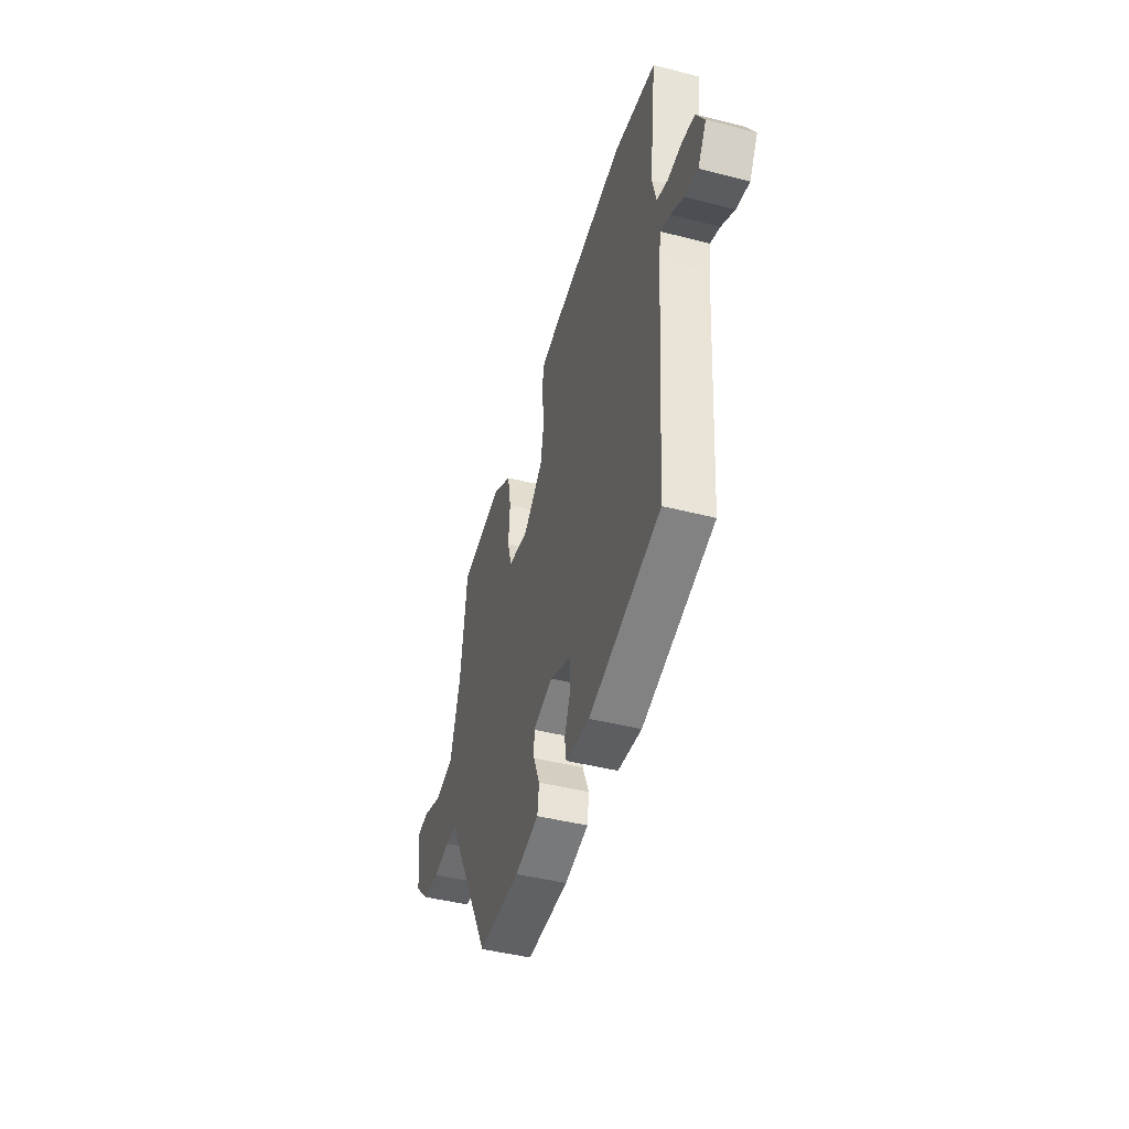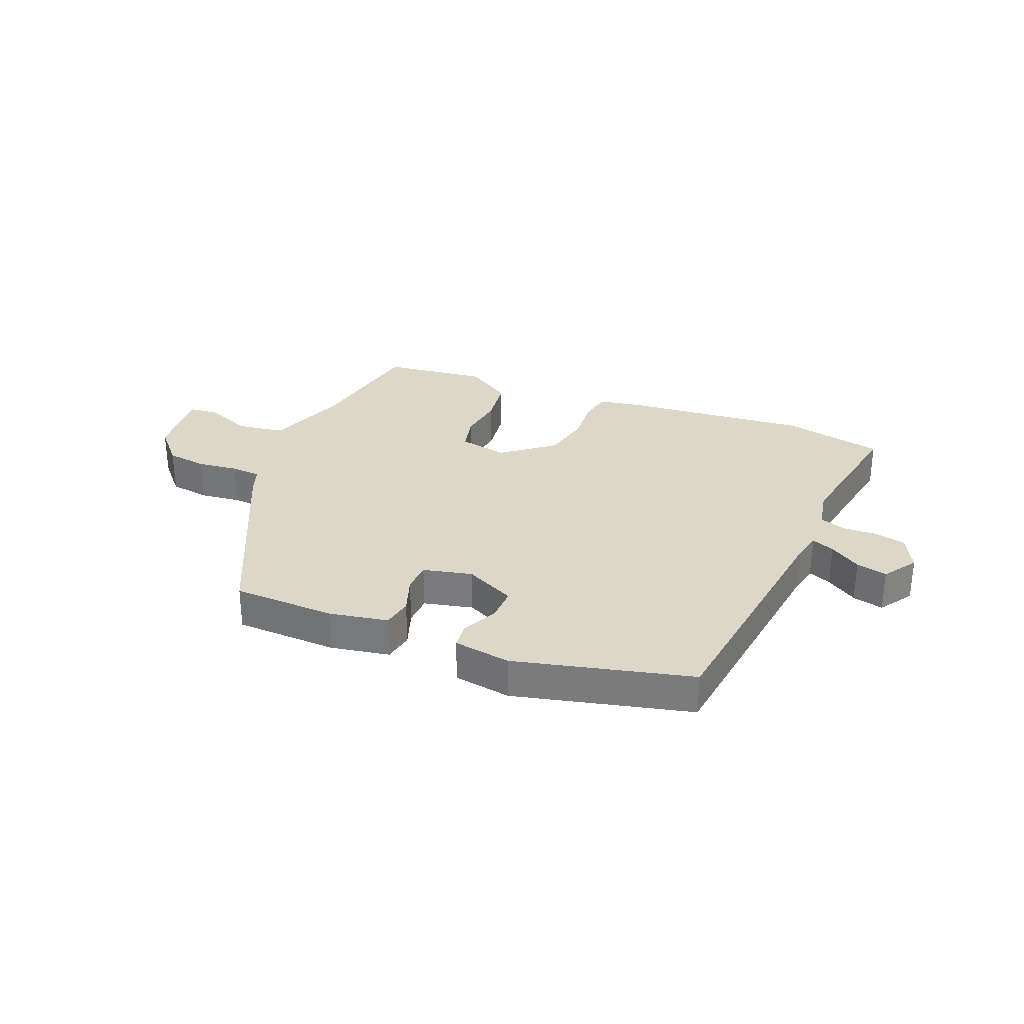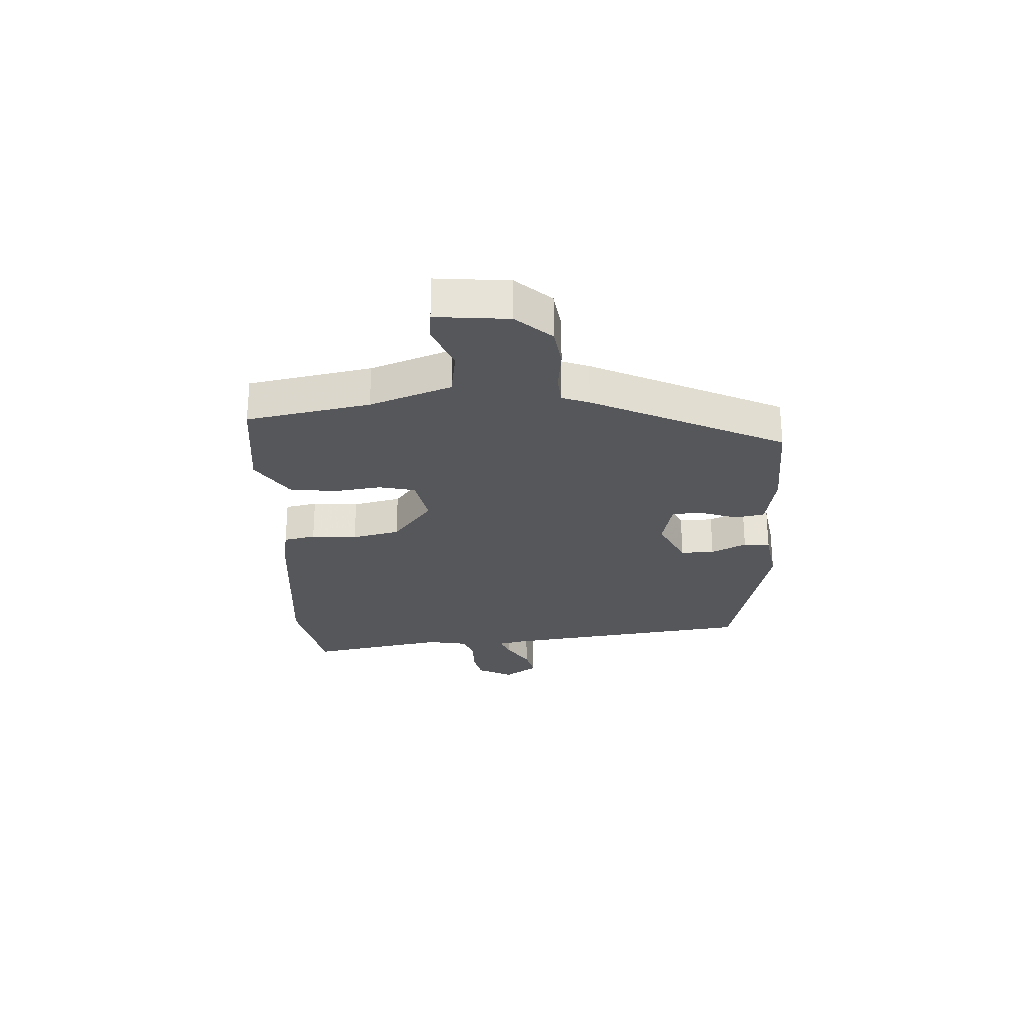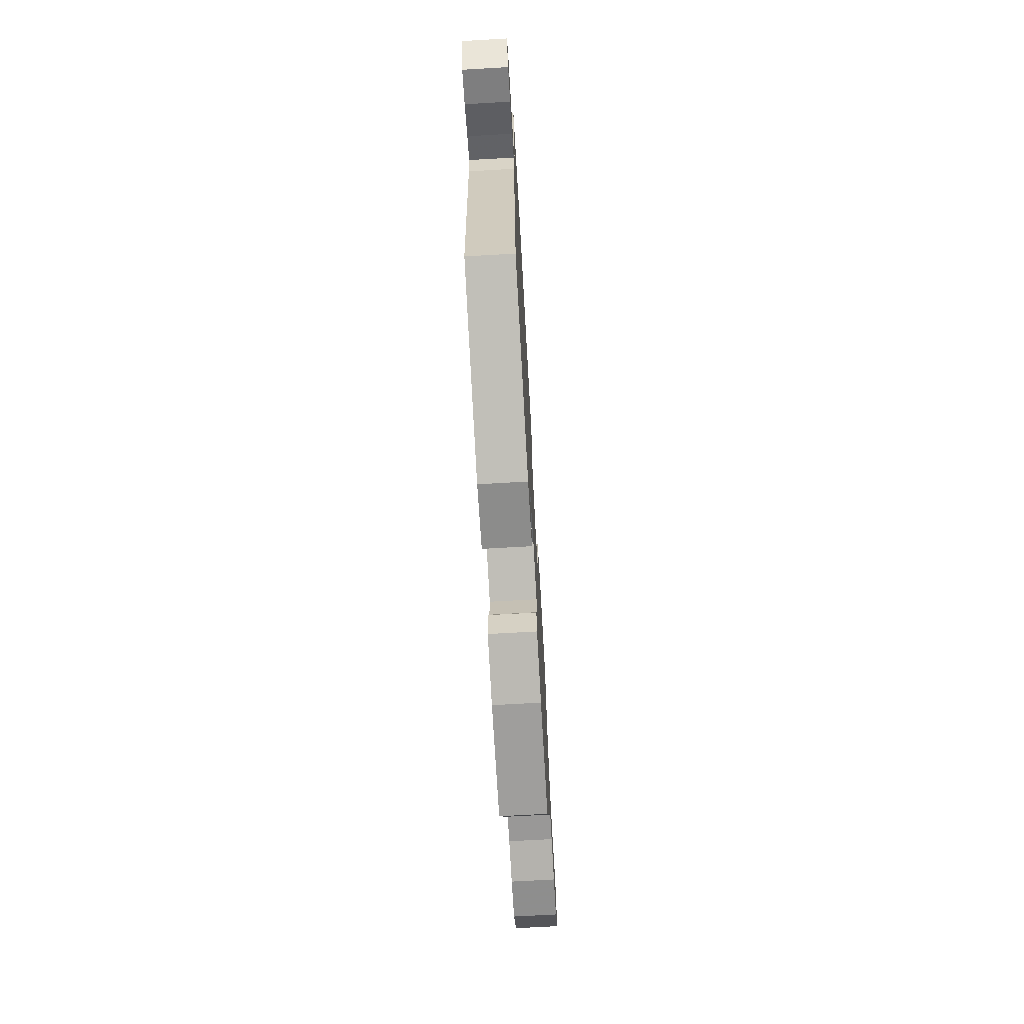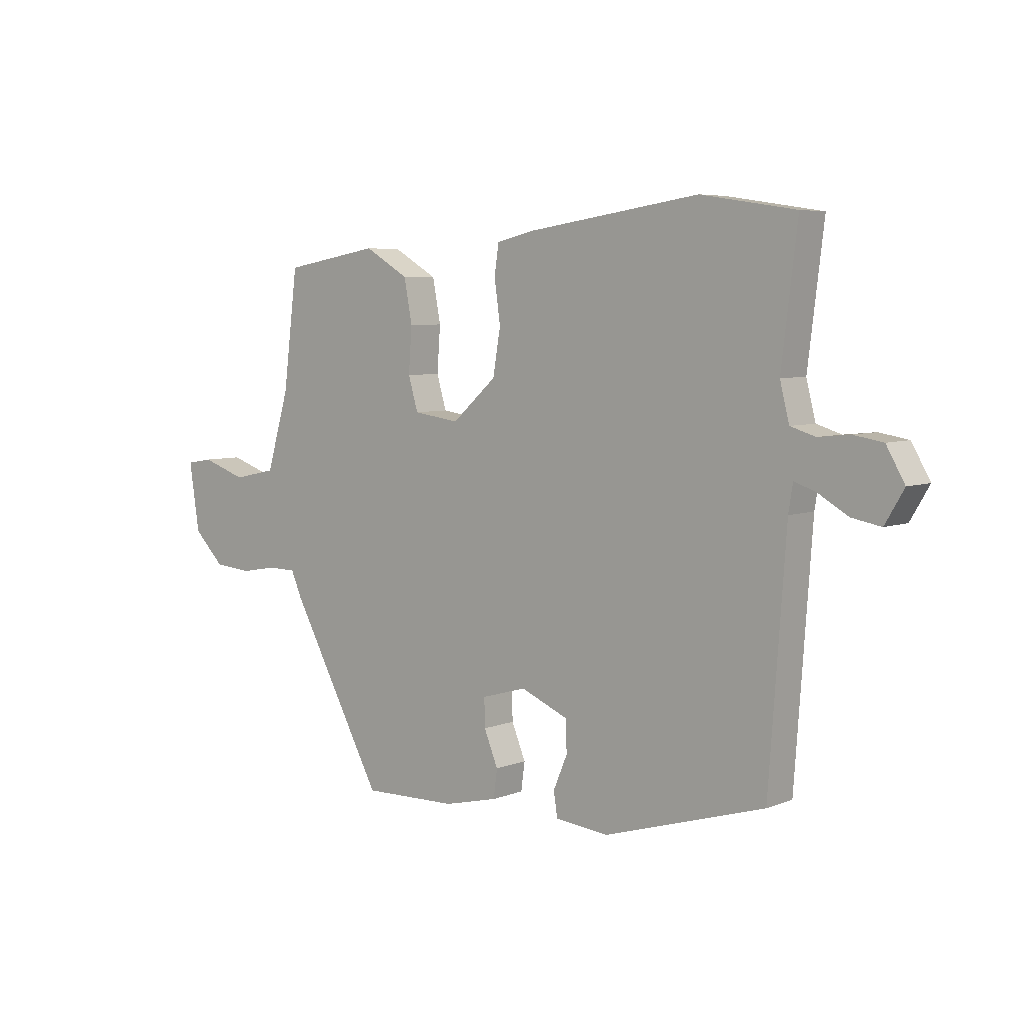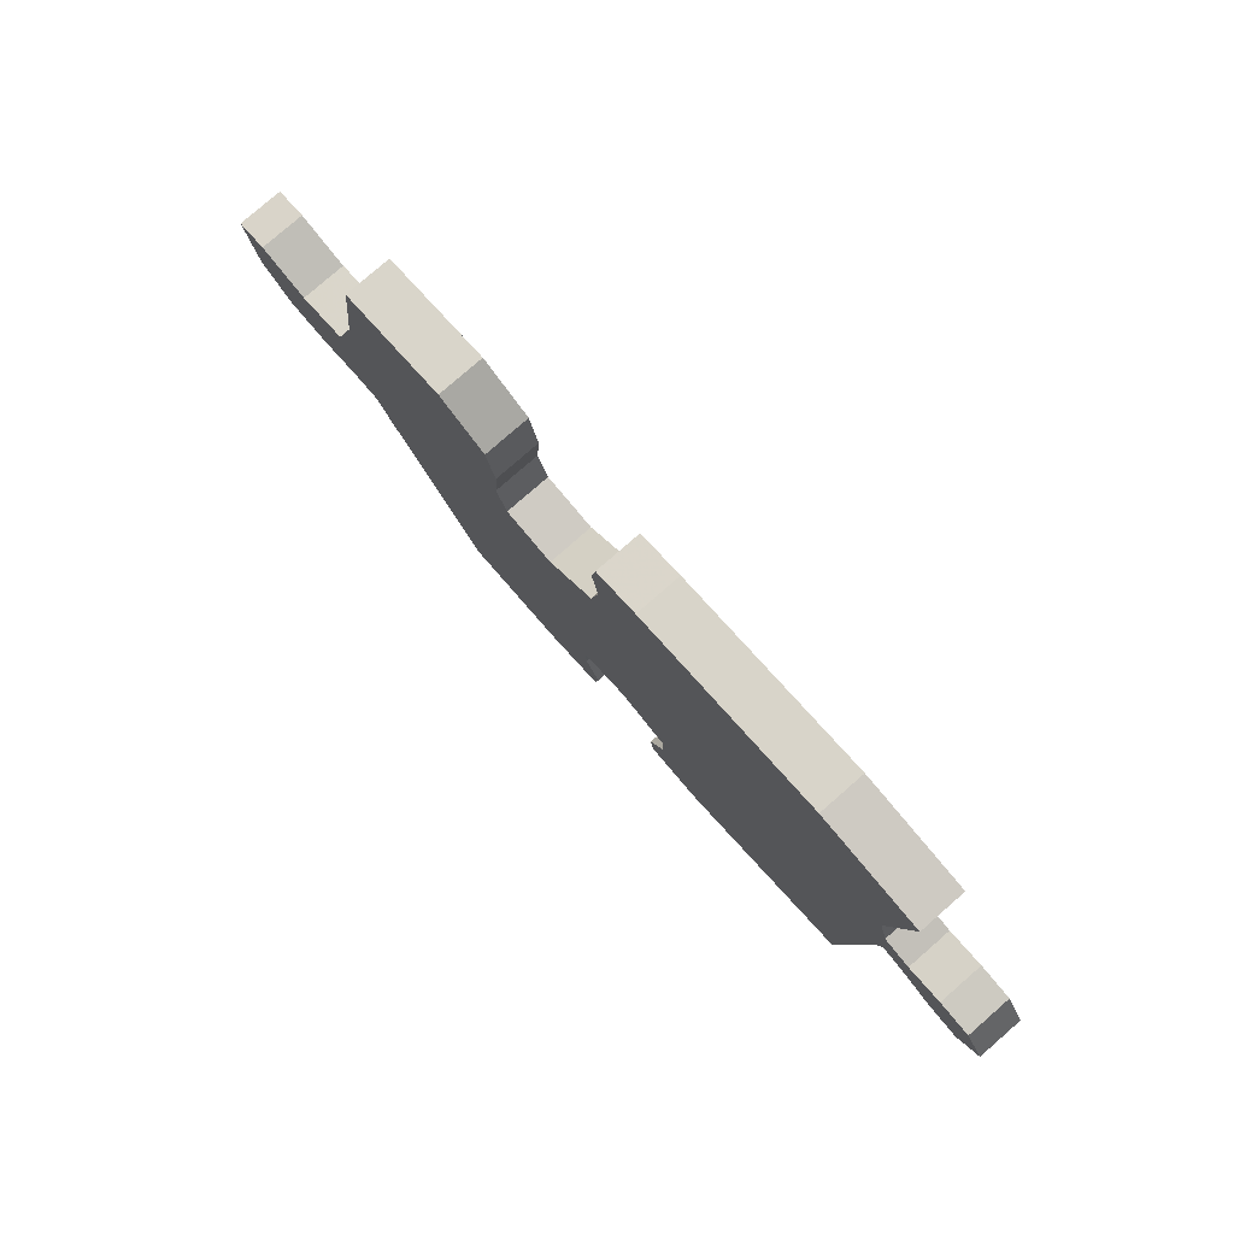
<metadata>
{"format":"obj","ext":"obj","renderer":"f3d","projection":"perspective","resolution":1024,"background":"white","views":[{"elev":-44.4,"azim":-106.7,"up":"+Z"},{"elev":30.3,"azim":-154.8,"up":"+Y"},{"elev":-26.5,"azim":96.2,"up":"+Y"},{"elev":-69.8,"azim":-86.7,"up":"+Z"},{"elev":5.9,"azim":-139.6,"up":"+Z"},{"elev":79.7,"azim":-131.0,"up":"+Z"}]}
</metadata>
<code>
v -0.512 0.07 0.498
v -0.337 0.07 0.525
v -0.021 0.07 0.478
v 0.051 0.07 0.461
v 0.059 0.07 0.406
v 0.048 0.07 0.328
v 0.062 0.07 0.245
v 0.144 0.07 0.172
v 0.229 0.07 0.184
v 0.247 0.07 0.245
v 0.241 0.07 0.328
v 0.256 0.07 0.407
v 0.338 0.07 0.455
v 0.516 0.07 0.424
v 0.543 0.07 0.21
v 0.585 0.07 0.068
v 0.665 0.07 0.051
v 0.748 0.07 0.079
v 0.797 0.07 0.071
v 0.778 0.07 -0.054
v 0.721 0.07 -0.111
v 0.651 0.07 -0.117
v 0.582 0.07 -0.105
v 0.531 0.07 -0.106
v 0.511 0.07 -0.152
v 0.338 0.07 -0.471
v 0.162 0.07 -0.467
v 0.062 0.07 -0.443
v 0.055 0.07 -0.391
v 0.081 0.07 -0.328
v 0.082 0.07 -0.276
v -0.001 0.07 -0.252
v -0.089 0.07 -0.289
v -0.091 0.07 -0.347
v -0.065 0.07 -0.409
v -0.072 0.07 -0.454
v -0.171 0.07 -0.464
v -0.469 0.07 -0.374
v -0.5 0.07 0.062
v -0.508 0.07 0.112
v -0.548 0.07 0.098
v -0.603 0.07 0.066
v -0.657 0.07 0.056
v -0.692 0.07 0.115
v -0.658 0.07 0.174
v -0.604 0.07 0.183
v -0.546 0.07 0.177
v -0.5 0.07 0.191
v -0.483 0.07 0.259
v -0.512 0 0.498
v -0.337 0 0.525
v -0.021 0 0.478
v 0.051 0 0.461
v 0.059 0 0.406
v 0.048 0 0.328
v 0.062 0 0.245
v 0.144 0 0.172
v 0.229 0 0.184
v 0.247 0 0.245
v 0.241 0 0.328
v 0.256 0 0.407
v 0.338 0 0.455
v 0.516 0 0.424
v 0.543 0 0.21
v 0.585 0 0.068
v 0.665 0 0.051
v 0.748 0 0.079
v 0.797 0 0.071
v 0.778 0 -0.054
v 0.721 0 -0.111
v 0.651 0 -0.117
v 0.582 0 -0.105
v 0.531 0 -0.106
v 0.511 0 -0.152
v 0.338 0 -0.471
v 0.162 0 -0.467
v 0.062 0 -0.443
v 0.055 0 -0.391
v 0.081 0 -0.328
v 0.082 0 -0.276
v -0.001 0 -0.252
v -0.089 0 -0.289
v -0.091 0 -0.347
v -0.065 0 -0.409
v -0.072 0 -0.454
v -0.171 0 -0.464
v -0.469 0 -0.374
v -0.5 0 0.062
v -0.508 0 0.112
v -0.548 0 0.098
v -0.603 0 0.066
v -0.657 0 0.056
v -0.692 0 0.115
v -0.658 0 0.174
v -0.604 0 0.183
v -0.546 0 0.177
v -0.5 0 0.191
v -0.483 0 0.259
f 45 46 47
f 44 45 47
f 43 44 47
f 42 43 47
f 41 42 47
f 40 41 47 48
f 39 40 48 49
f 38 39 49
f 37 38 49
f 36 37 49
f 35 36 49
f 34 35 49
f 28 29 30
f 27 28 30
f 26 27 30
f 25 26 30
f 24 25 30
f 24 30 31
f 21 22 23
f 20 21 23
f 19 20 23
f 18 19 23
f 17 18 23
f 16 17 23 24
f 24 31 32
f 16 24 32
f 15 16 32
f 13 14 15
f 12 13 15
f 11 12 15
f 10 11 15
f 4 5 6
f 3 4 6
f 2 3 6
f 1 2 6
f 49 1 6
f 49 6 7
f 33 34 49
f 33 49 7 8
f 32 33 8 9
f 15 32 9
f 9 10 15
f 96 95 94
f 96 94 93
f 96 93 92
f 96 92 91
f 96 91 90
f 97 96 90 89
f 98 97 89 88
f 98 88 87
f 98 87 86
f 98 86 85
f 98 85 84
f 98 84 83
f 79 78 77
f 79 77 76
f 79 76 75
f 79 75 74
f 79 74 73
f 80 79 73
f 72 71 70
f 72 70 69
f 72 69 68
f 72 68 67
f 72 67 66
f 73 72 66 65
f 81 80 73
f 81 73 65
f 81 65 64
f 64 63 62
f 64 62 61
f 64 61 60
f 64 60 59
f 55 54 53
f 55 53 52
f 55 52 51
f 55 51 50
f 55 50 98
f 56 55 98
f 98 83 82
f 57 56 98 82
f 58 57 82 81
f 58 81 64
f 64 59 58
f 1 50 51 2
f 2 51 52 3
f 3 52 53 4
f 4 53 54 5
f 5 54 55 6
f 6 55 56 7
f 7 56 57 8
f 8 57 58 9
f 9 58 59 10
f 10 59 60 11
f 11 60 61 12
f 12 61 62 13
f 13 62 63 14
f 14 63 64 15
f 15 64 65 16
f 16 65 66 17
f 17 66 67 18
f 18 67 68 19
f 19 68 69 20
f 20 69 70 21
f 21 70 71 22
f 22 71 72 23
f 23 72 73 24
f 24 73 74 25
f 25 74 75 26
f 26 75 76 27
f 27 76 77 28
f 28 77 78 29
f 29 78 79 30
f 30 79 80 31
f 31 80 81 32
f 32 81 82 33
f 33 82 83 34
f 34 83 84 35
f 35 84 85 36
f 36 85 86 37
f 37 86 87 38
f 38 87 88 39
f 39 88 89 40
f 40 89 90 41
f 41 90 91 42
f 42 91 92 43
f 43 92 93 44
f 44 93 94 45
f 45 94 95 46
f 46 95 96 47
f 47 96 97 48
f 48 97 98 49
f 49 98 50 1

</code>
